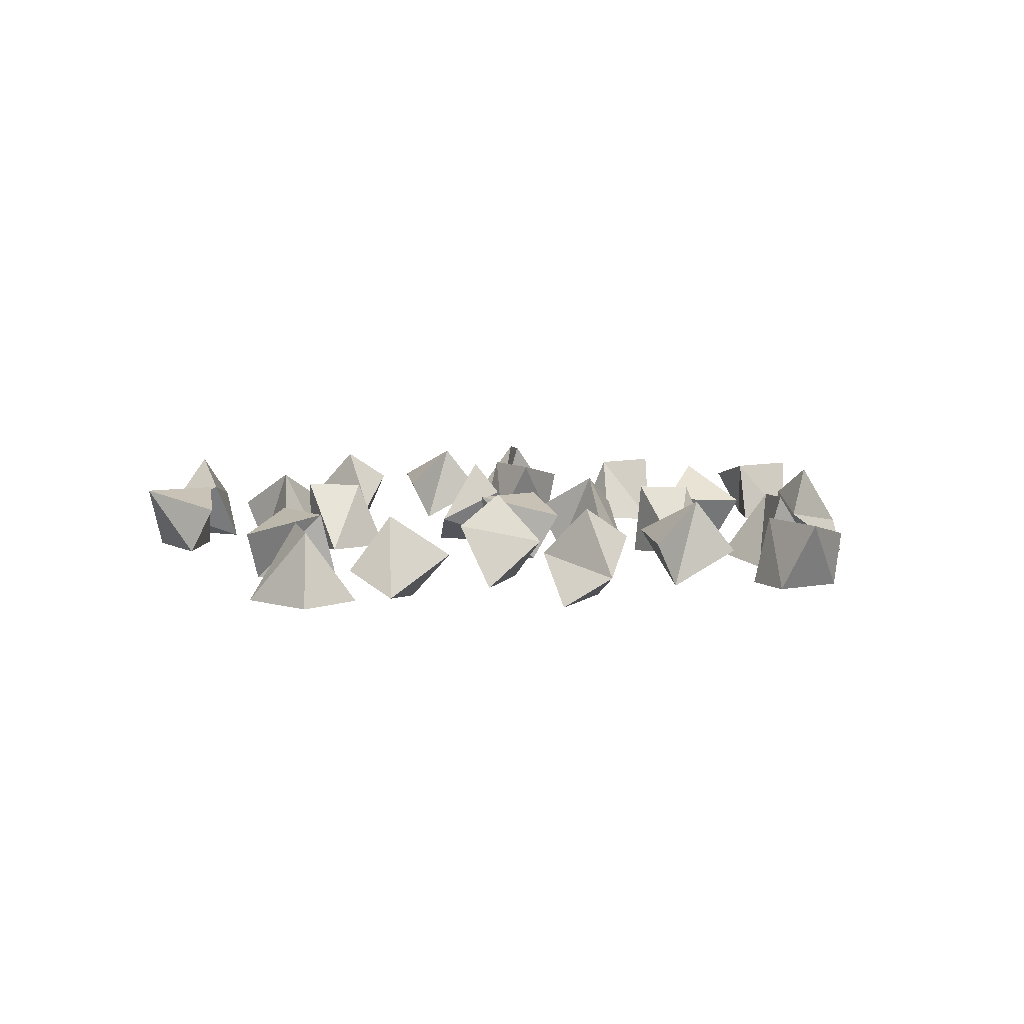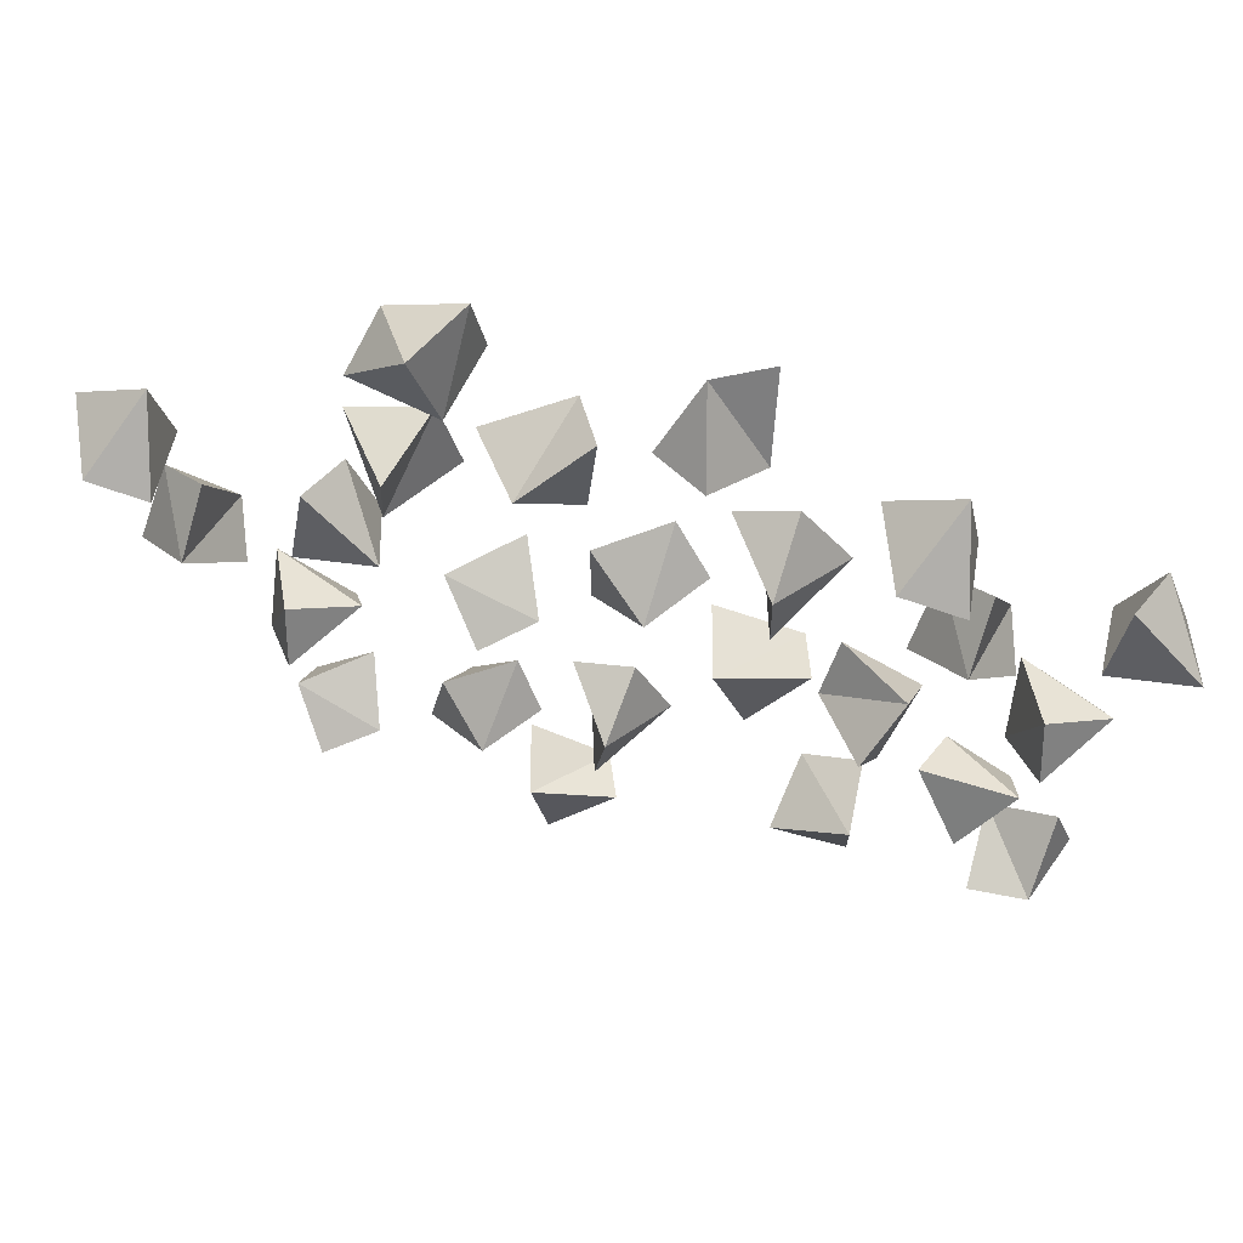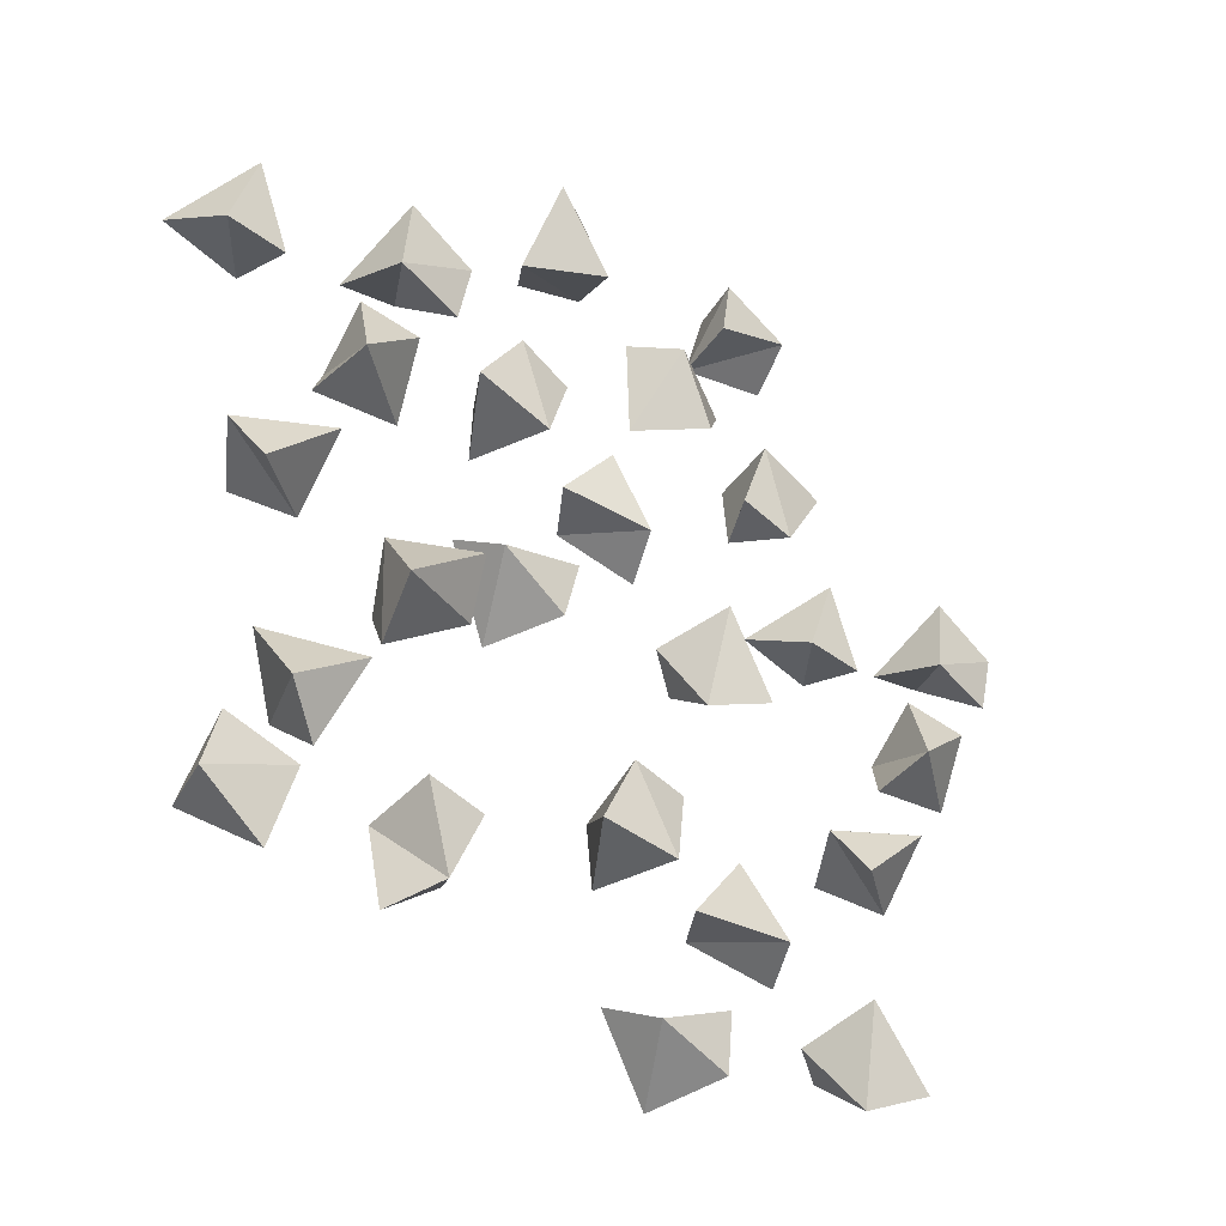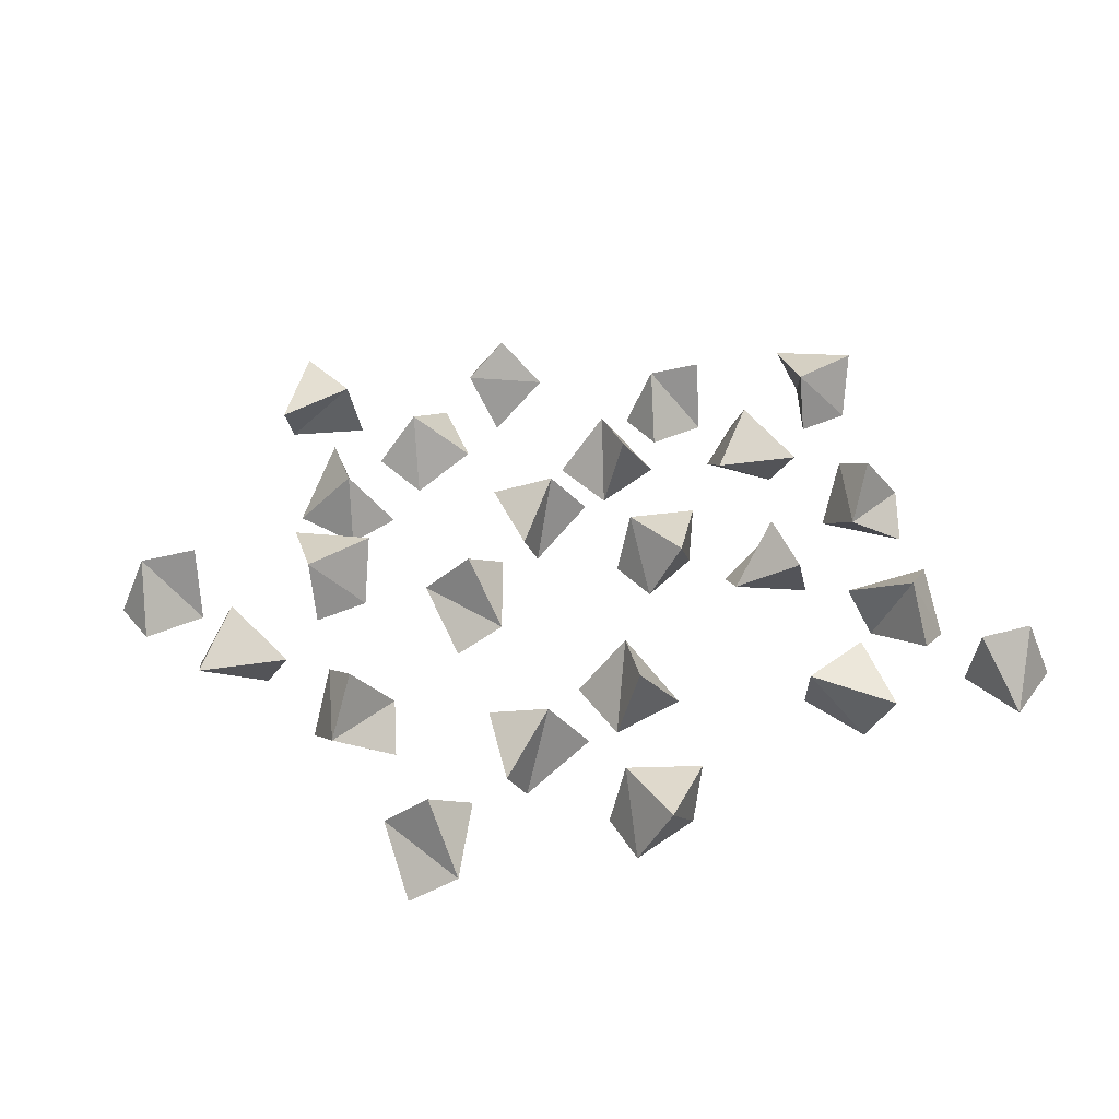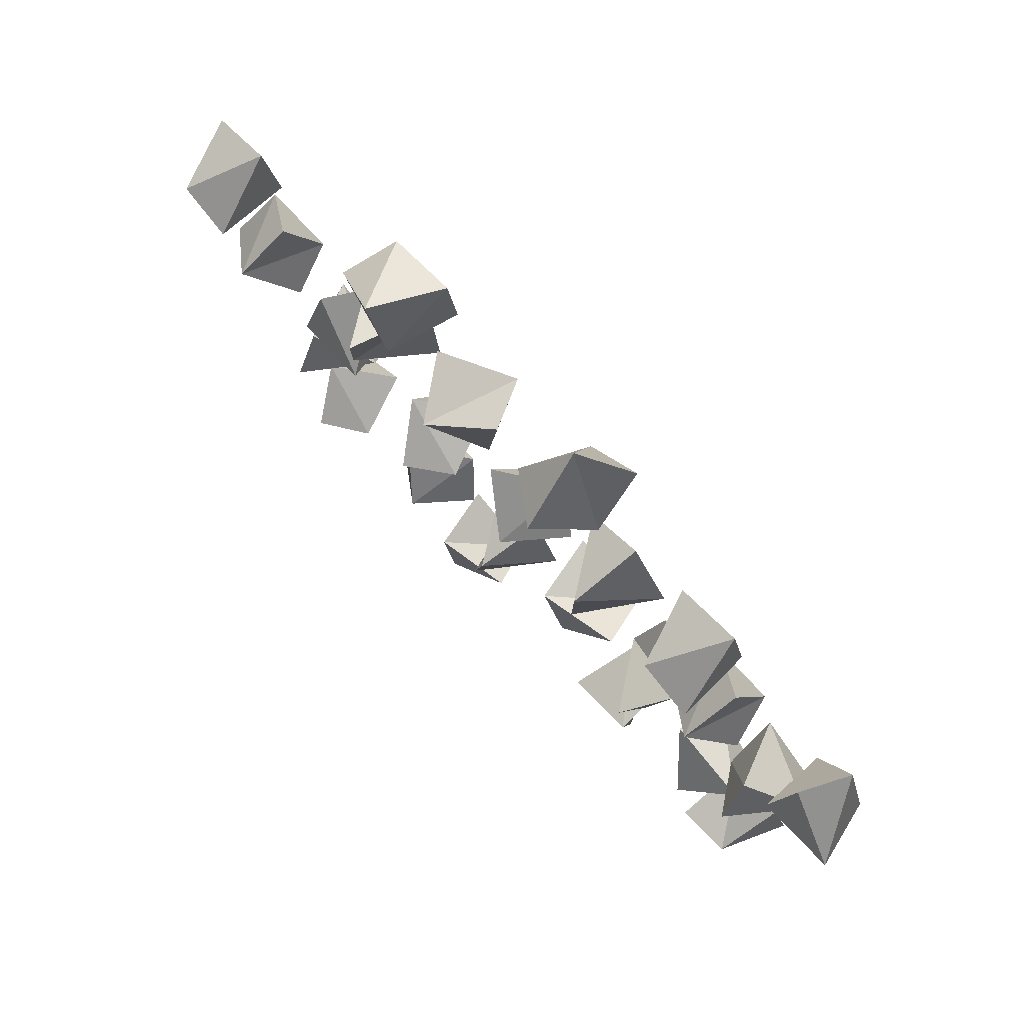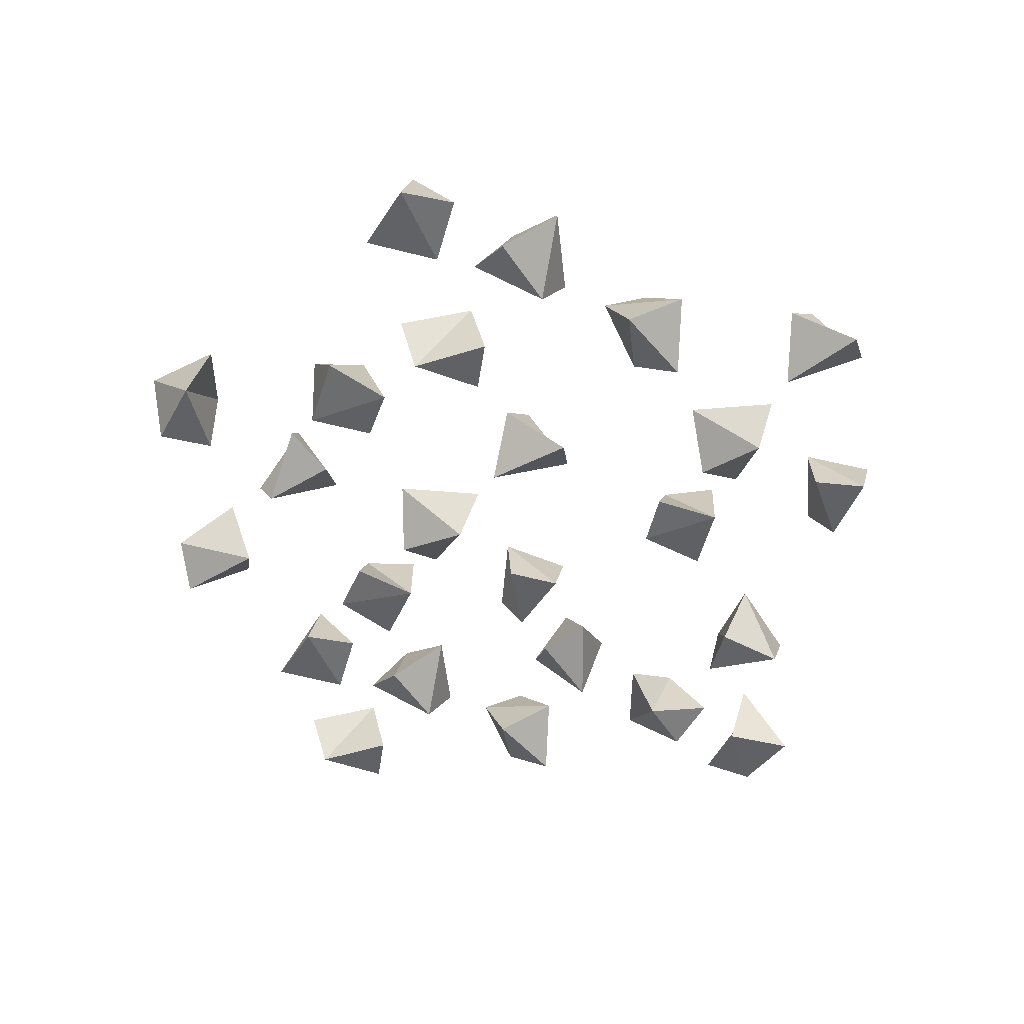
<metadata>
{"format":"obj","ext":"obj","renderer":"f3d","projection":"perspective","resolution":1024,"background":"white","views":[{"elev":7.1,"azim":-107.3,"up":"+Y"},{"elev":65.2,"azim":-166.7,"up":"+Z"},{"elev":-34.7,"azim":-43.0,"up":"+Z"},{"elev":40.1,"azim":156.9,"up":"+Y"},{"elev":78.4,"azim":-132.1,"up":"+Z"},{"elev":-49.5,"azim":86.6,"up":"+Y"}]}
</metadata>
<code>
v -0.0407 0.000482 -0.1022
v -0.02372 -0.000851 -0.03685
v -0.1186 -0.001359 -0.05875
v -0.07653 0.07842 -0.1174
v -0.04249 0.07841 -0.03343
v -0.1355 0.05735 -0.0299
v -0.1002 0.001324 0.204
v -0.03706 0.00469 0.1803
v -0.09281 0.08407 0.1713
v -0.1532 0.002875 0.1348
v -0.06786 -0.004384 0.1053
v -0.0942 0.08733 0.1039
v 0.1358 0.05889 -0.03081
v 0.1894 0.09578 -0.04896
v 0.1674 0.01831 -0.1038
v 0.1663 -0.01757 -0.002366
v 0.2366 0.03781 -0.01638
v 0.2238 -0.01731 -0.09324
v 0.01622 -0.005396 0.1173
v -0.02478 0.02301 0.07171
v 0.05854 -0.01571 0.03936
v 0.08655 0.04566 0.1231
v 0.02509 0.0875 0.07144
v 0.08693 0.04084 0.01569
v -0.1323 0.000482 -0.3588
v -0.1984 -0.000851 -0.3451
v -0.1718 -0.001359 -0.4388
v -0.1154 0.07842 -0.3938
v -0.2009 0.07841 -0.364
v -0.1998 0.05735 -0.4571
v -0.4351 0.001324 -0.4336
v -0.4146 0.00469 -0.3693
v -0.4029 0.08407 -0.4245
v -0.3634 0.002875 -0.483
v -0.3382 -0.004384 -0.3963
v -0.3354 0.08733 -0.4225
v -0.2124 0.05889 -0.1861
v -0.197 0.09578 -0.1316
v -0.1412 0.01831 -0.1509
v -0.2424 -0.01757 -0.157
v -0.2319 0.03781 -0.08614
v -0.1545 -0.01731 -0.09501
v -0.3543 -0.005396 -0.3129
v -0.3068 0.02301 -0.3516
v -0.2787 -0.01571 -0.2667
v -0.3637 0.04566 -0.243
v -0.309 0.0875 -0.3017
v -0.2564 0.04084 -0.2372
v 0.1658 0.000482 -0.5139
v 0.1706 -0.000851 -0.4465
v 0.08124 -0.001359 -0.4852
v 0.1332 0.07842 -0.5352
v 0.1515 0.07841 -0.4465
v 0.05941 0.05735 -0.4599
v 0.05174 0.001324 -0.2235
v 0.1182 0.00469 -0.2354
v 0.06496 0.08407 -0.2543
v 0.0122 0.002875 -0.3011
v 0.1014 -0.004384 -0.3147
v 0.07581 0.08733 -0.3209
v 0.3264 0.05889 -0.4117
v 0.3824 0.09578 -0.4198
v 0.3707 0.01831 -0.4777
v 0.3512 -0.01757 -0.3782
v 0.4229 0.03781 -0.3792
v 0.4243 -0.01731 -0.4571
v 0.182 -0.005396 -0.2877
v 0.1499 0.02301 -0.3399
v 0.2377 -0.01571 -0.3567
v 0.2501 0.04566 -0.2692
v 0.199 0.0875 -0.3312
v 0.2699 0.04084 -0.3748
v 0.3059 0.000482 0.02671
v 0.3731 -0.000851 0.02069
v 0.3359 -0.001359 0.1107
v 0.285 0.07842 0.05957
v 0.3734 0.07841 0.03977
v 0.3616 0.05735 0.1321
v 0.5981 0.001324 0.1357
v 0.5851 0.00469 0.0695
v 0.5671 0.08407 0.123
v 0.5212 0.002875 0.1766
v 0.5061 -0.004384 0.08758
v 0.5004 0.08733 0.1133
v 0.4053 0.05889 -0.1357
v 0.3962 0.09578 -0.1915
v 0.3385 0.01831 -0.1788
v 0.4383 -0.01757 -0.1611
v 0.4361 0.03781 -0.2327
v 0.3581 -0.01731 -0.2328
v 0.5317 -0.005396 0.006596
v 0.48 0.02301 0.03956
v 0.4618 -0.01571 -0.04794
v 0.5491 0.04566 -0.06181
v 0.488 0.0875 -0.009676
v 0.4431 0.04084 -0.07982
v -0.4616 0.000482 0.1454
v -0.3944 -0.000851 0.1394
v -0.4316 -0.001359 0.2294
v -0.4824 0.07842 0.1783
v -0.3941 0.07841 0.1585
v -0.4059 0.05735 0.2508
v -0.1694 0.001324 0.2544
v -0.1824 0.00469 0.1882
v -0.2004 0.08407 0.2417
v -0.2463 0.002875 0.2953
v -0.2614 -0.004384 0.2063
v -0.2671 0.08733 0.232
v -0.3622 0.05889 -0.01697
v -0.3713 0.09578 -0.07284
v -0.429 0.01831 -0.06013
v -0.3292 -0.01757 -0.04239
v -0.3314 0.03781 -0.114
v -0.4094 -0.01731 -0.1141
v -0.2358 -0.005396 0.1253
v -0.2875 0.02301 0.1582
v -0.3057 -0.01571 0.07075
v -0.2184 0.04566 0.05687
v -0.2795 0.0875 0.109
v -0.3244 0.04084 0.03886
v 0.197 0.000482 0.4504
v 0.1852 -0.000851 0.3839
v 0.2781 -0.001359 0.4131
v 0.2315 0.07842 0.4683
v 0.2041 0.07841 0.382
v 0.2971 0.05735 0.3857
v 0.2802 0.001324 0.1498
v 0.2154 0.00469 0.1685
v 0.2703 0.08407 0.1817
v 0.3276 0.002875 0.2229
v 0.2402 -0.004384 0.2456
v 0.2664 0.08733 0.2491
v 0.0266 0.05889 0.3654
v -0.02827 0.09578 0.3794
v -0.0106 0.01831 0.4357
v -0.00159 -0.01757 0.3347
v -0.07275 0.03781 0.3432
v -0.06605 -0.01731 0.4208
v 0.1574 -0.005396 0.2271
v 0.1947 0.02301 0.2758
v 0.1091 -0.01571 0.3015
v 0.0877 0.04566 0.2158
v 0.1449 0.0875 0.2721
v 0.07894 0.04084 0.3229
f 1 2 3
f 1 3 4
f 2 1 5
f 3 2 5
f 3 5 6
f 3 6 4
f 1 4 5
f 4 6 5
f 7 8 9
f 7 9 10
f 8 7 11
f 9 8 11
f 9 11 12
f 9 12 10
f 7 10 11
f 10 12 11
f 13 14 15
f 13 15 16
f 14 13 17
f 15 14 17
f 15 17 18
f 15 18 16
f 13 16 17
f 16 18 17
f 19 20 21
f 19 21 22
f 20 19 23
f 21 20 23
f 21 23 24
f 21 24 22
f 19 22 23
f 22 24 23
f 25 26 27
f 25 27 28
f 26 25 29
f 27 26 29
f 27 29 30
f 27 30 28
f 25 28 29
f 28 30 29
f 31 32 33
f 31 33 34
f 32 31 35
f 33 32 35
f 33 35 36
f 33 36 34
f 31 34 35
f 34 36 35
f 37 38 39
f 37 39 40
f 38 37 41
f 39 38 41
f 39 41 42
f 39 42 40
f 37 40 41
f 40 42 41
f 43 44 45
f 43 45 46
f 44 43 47
f 45 44 47
f 45 47 48
f 45 48 46
f 43 46 47
f 46 48 47
f 49 50 51
f 49 51 52
f 50 49 53
f 51 50 53
f 51 53 54
f 51 54 52
f 49 52 53
f 52 54 53
f 55 56 57
f 55 57 58
f 56 55 59
f 57 56 59
f 57 59 60
f 57 60 58
f 55 58 59
f 58 60 59
f 61 62 63
f 61 63 64
f 62 61 65
f 63 62 65
f 63 65 66
f 63 66 64
f 61 64 65
f 64 66 65
f 67 68 69
f 67 69 70
f 68 67 71
f 69 68 71
f 69 71 72
f 69 72 70
f 67 70 71
f 70 72 71
f 73 74 75
f 73 75 76
f 74 73 77
f 75 74 77
f 75 77 78
f 75 78 76
f 73 76 77
f 76 78 77
f 79 80 81
f 79 81 82
f 80 79 83
f 81 80 83
f 81 83 84
f 81 84 82
f 79 82 83
f 82 84 83
f 85 86 87
f 85 87 88
f 86 85 89
f 87 86 89
f 87 89 90
f 87 90 88
f 85 88 89
f 88 90 89
f 91 92 93
f 91 93 94
f 92 91 95
f 93 92 95
f 93 95 96
f 93 96 94
f 91 94 95
f 94 96 95
f 97 98 99
f 97 99 100
f 98 97 101
f 99 98 101
f 99 101 102
f 99 102 100
f 97 100 101
f 100 102 101
f 103 104 105
f 103 105 106
f 104 103 107
f 105 104 107
f 105 107 108
f 105 108 106
f 103 106 107
f 106 108 107
f 109 110 111
f 109 111 112
f 110 109 113
f 111 110 113
f 111 113 114
f 111 114 112
f 109 112 113
f 112 114 113
f 115 116 117
f 115 117 118
f 116 115 119
f 117 116 119
f 117 119 120
f 117 120 118
f 115 118 119
f 118 120 119
f 121 122 123
f 121 123 124
f 122 121 125
f 123 122 125
f 123 125 126
f 123 126 124
f 121 124 125
f 124 126 125
f 127 128 129
f 127 129 130
f 128 127 131
f 129 128 131
f 129 131 132
f 129 132 130
f 127 130 131
f 130 132 131
f 133 134 135
f 133 135 136
f 134 133 137
f 135 134 137
f 135 137 138
f 135 138 136
f 133 136 137
f 136 138 137
f 139 140 141
f 139 141 142
f 140 139 143
f 141 140 143
f 141 143 144
f 141 144 142
f 139 142 143
f 142 144 143

</code>
